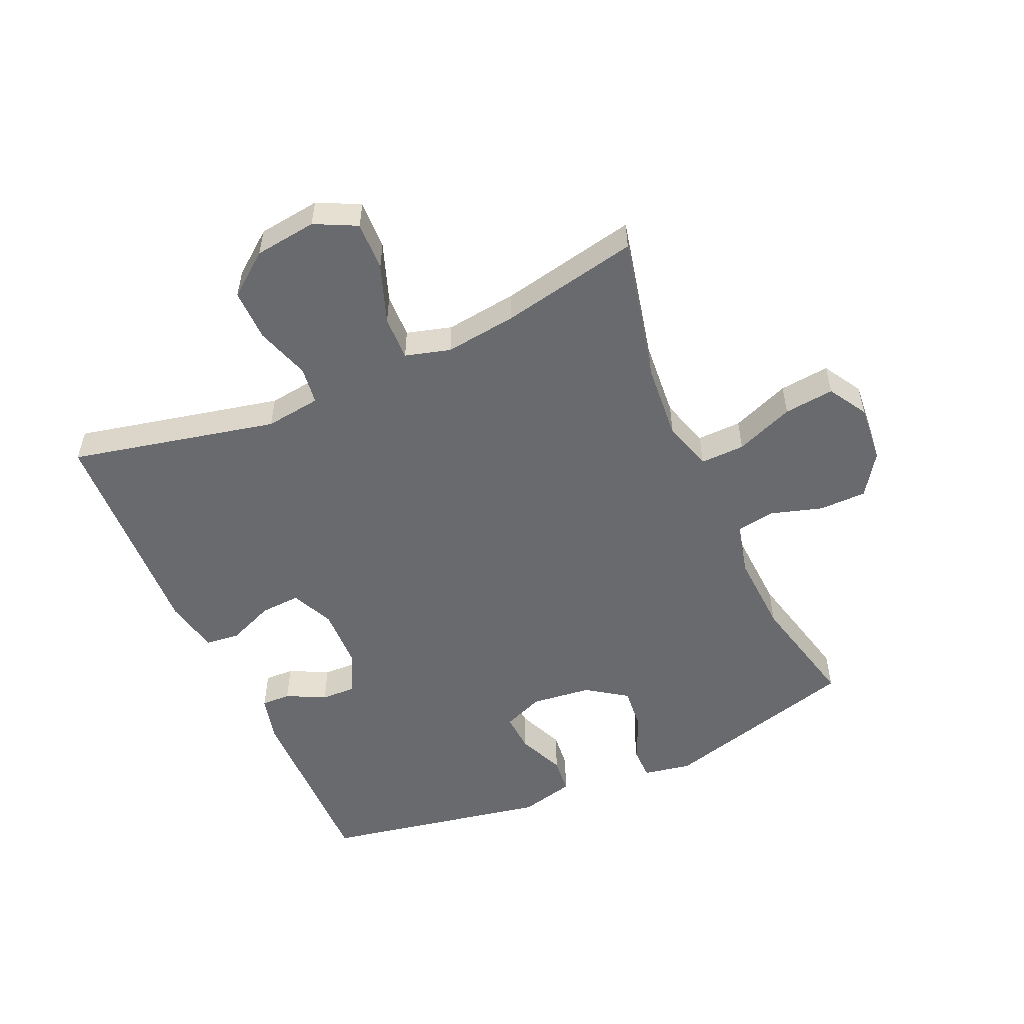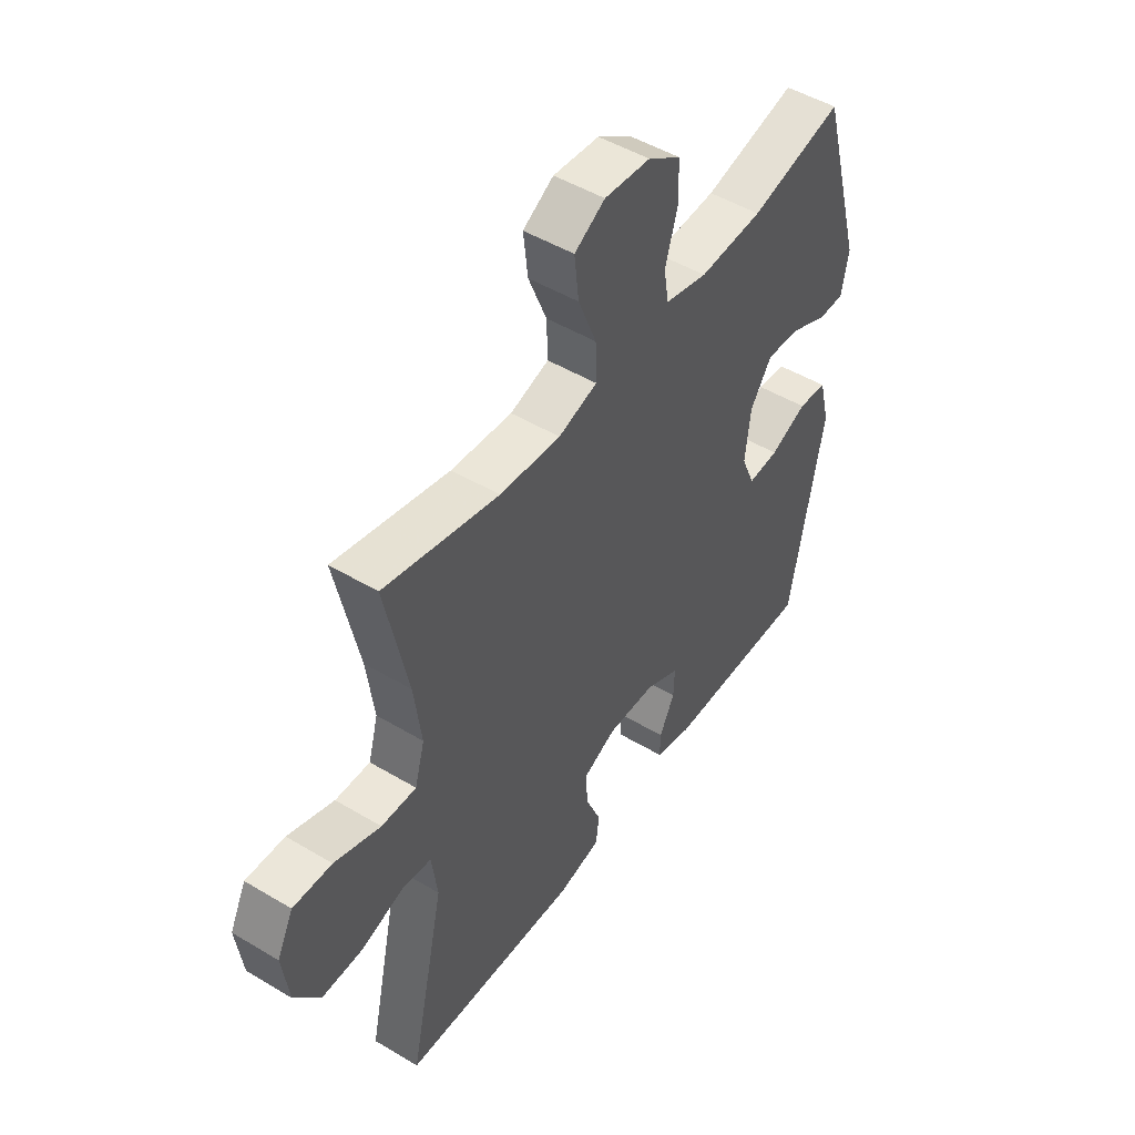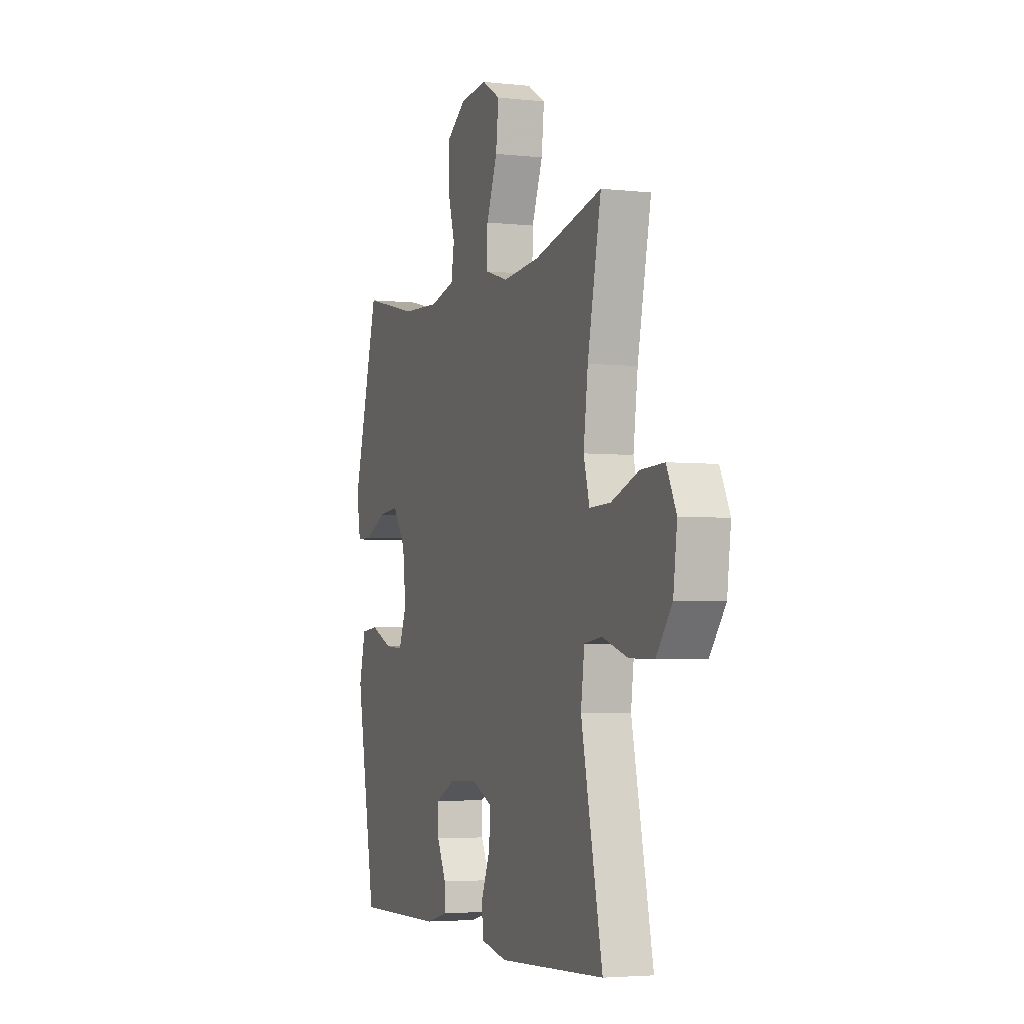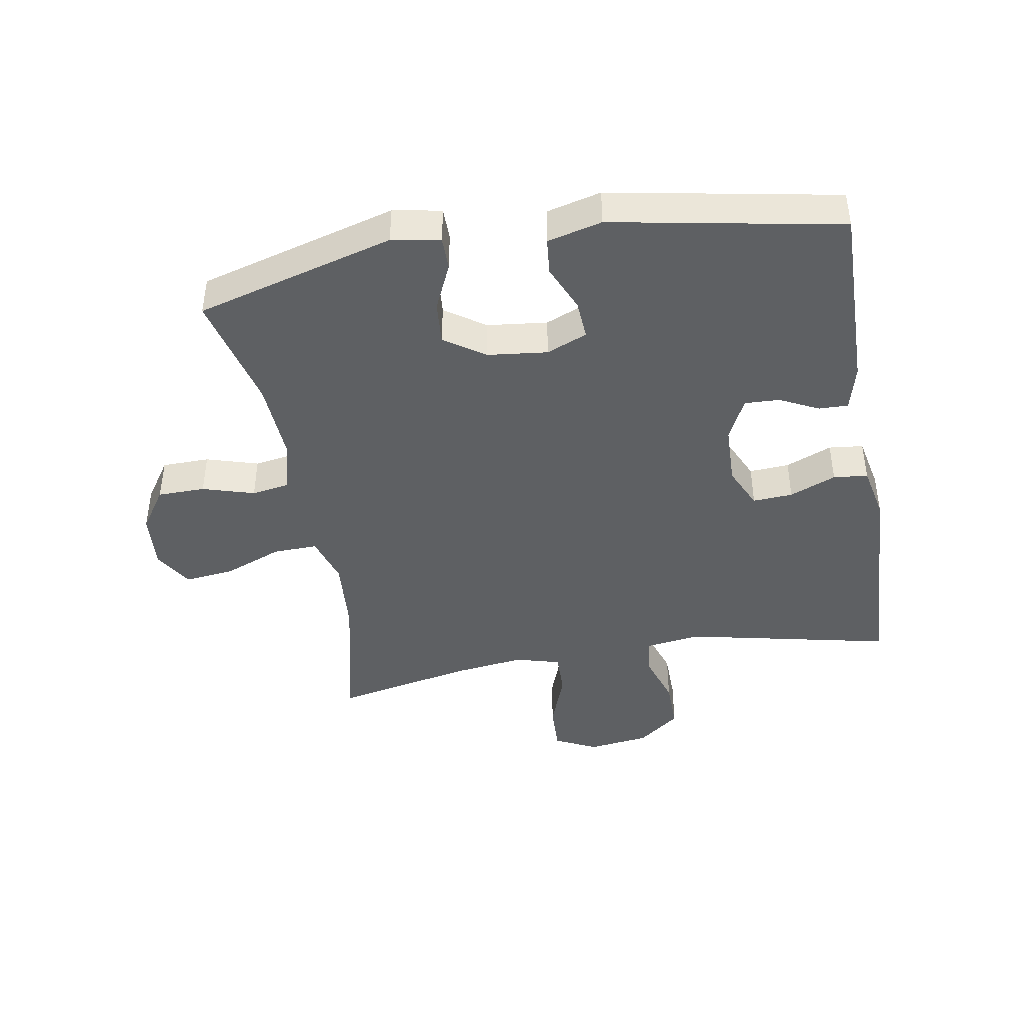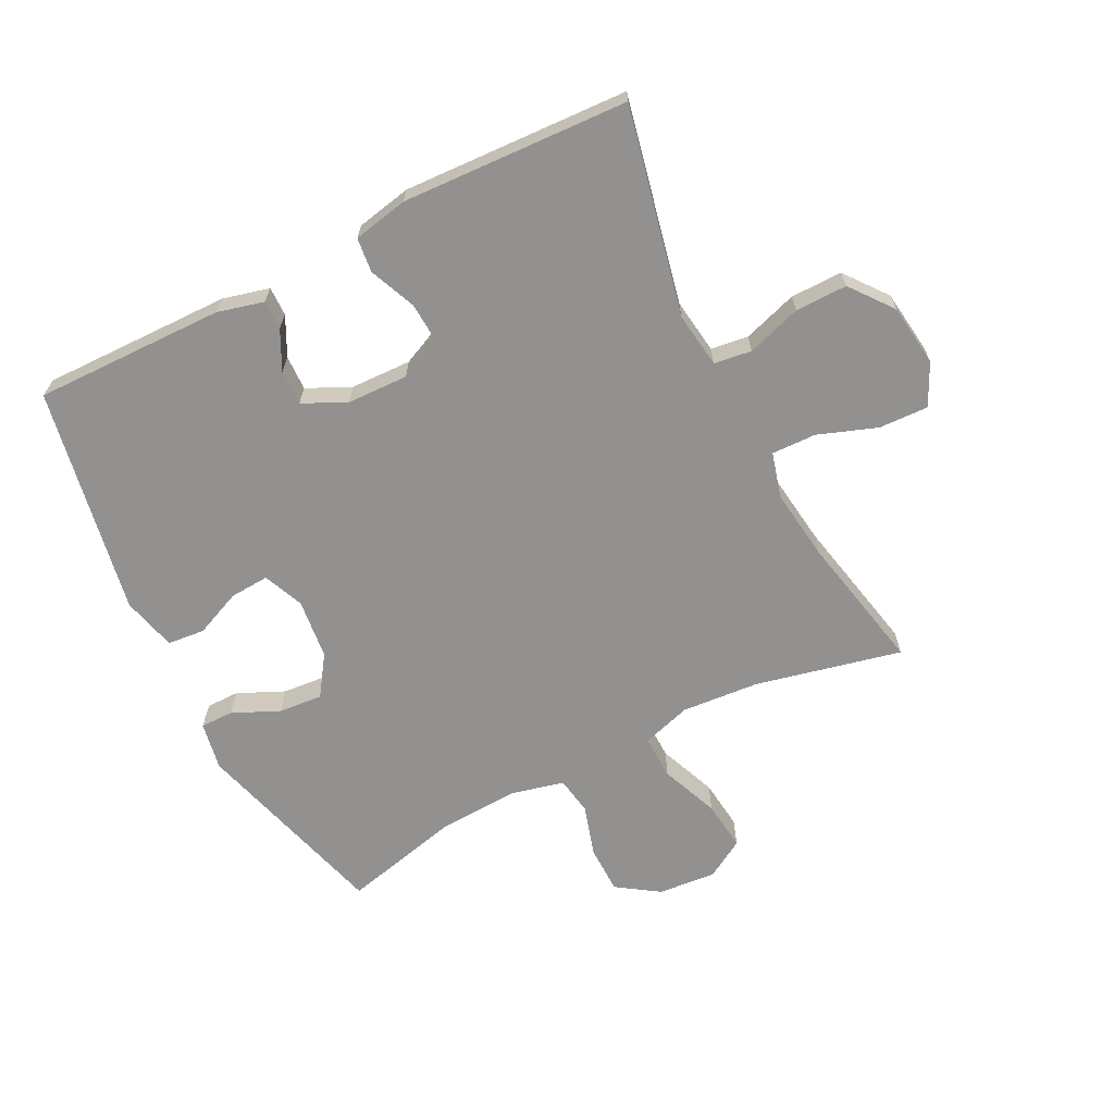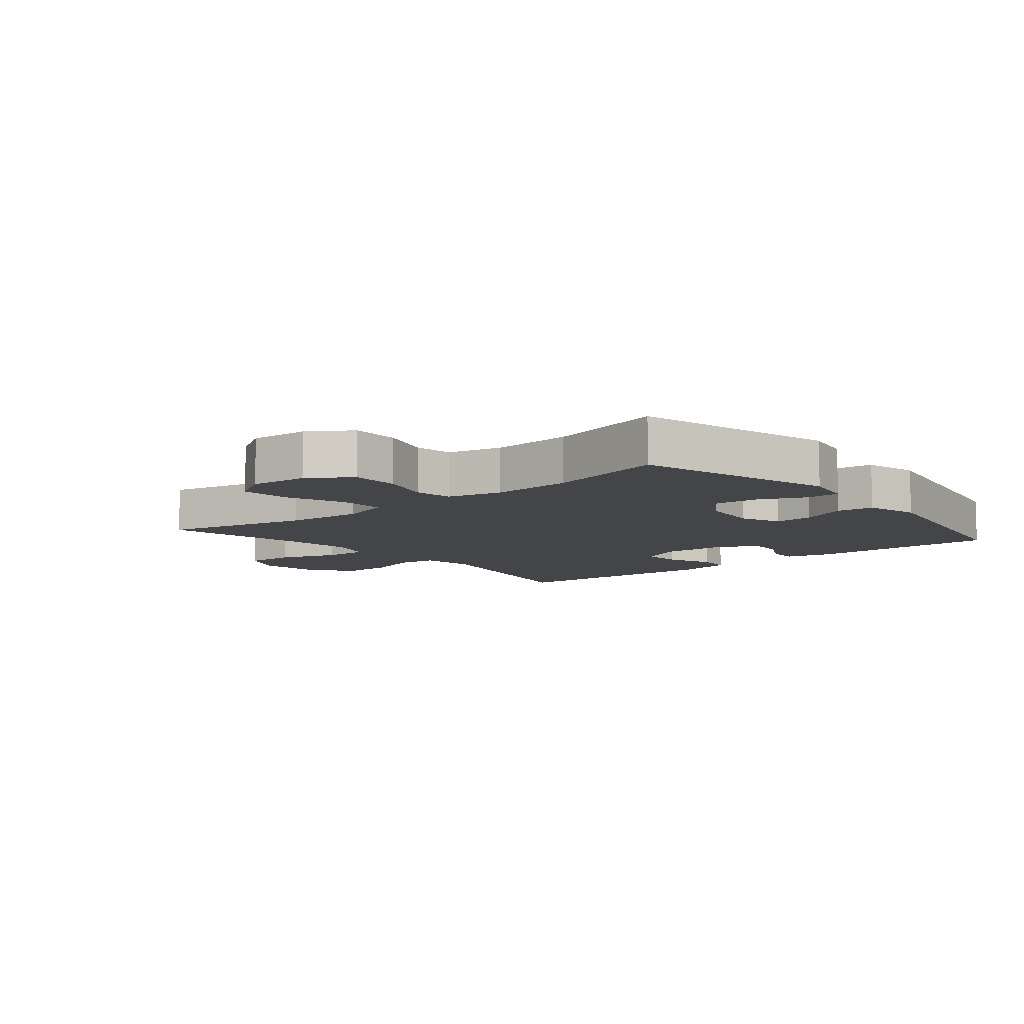
<metadata>
{"format":"obj","ext":"obj","renderer":"f3d","projection":"perspective","resolution":1024,"background":"white","views":[{"elev":-53.1,"azim":-66.1,"up":"+Y"},{"elev":48.8,"azim":-56.3,"up":"+Z"},{"elev":-3.8,"azim":-110.1,"up":"+Z"},{"elev":-42.6,"azim":99.9,"up":"+Y"},{"elev":-66.1,"azim":-153.1,"up":"+Y"},{"elev":-8.8,"azim":39.8,"up":"+Y"}]}
</metadata>
<code>
v -0.5 0.07 -0.5
v -0.428 0.07 -0.17
v -0.44 0.07 -0.081
v -0.5 0.07 -0.073
v -0.587 0.07 -0.101
v -0.67 0.07 -0.102
v -0.723 0.07 -0.034
v -0.736 0.07 0.065
v -0.703 0.07 0.132
v -0.624 0.07 0.129
v -0.53 0.07 0.095
v -0.459 0.07 0.093
v -0.439 0.07 0.165
v -0.454 0.07 0.28
v -0.5 0.07 0.5
v -0.267 0.07 0.447
v -0.143 0.07 0.437
v -0.064 0.07 0.461
v -0.066 0.07 0.532
v -0.103 0.07 0.625
v -0.112 0.07 0.705
v -0.05 0.07 0.742
v 0.043 0.07 0.734
v 0.11 0.07 0.689
v 0.111 0.07 0.613
v 0.086 0.07 0.53
v 0.096 0.07 0.469
v 0.182 0.07 0.448
v 0.311 0.07 0.455
v 0.5 0.07 0.5
v 0.589 0.07 0.183
v 0.575 0.07 0.106
v 0.522 0.07 0.106
v 0.447 0.07 0.14
v 0.377 0.07 0.146
v 0.333 0.07 0.082
v 0.322 0.07 -0.014
v 0.349 0.07 -0.079
v 0.412 0.07 -0.075
v 0.487 0.07 -0.043
v 0.546 0.07 -0.049
v 0.568 0.07 -0.136
v 0.5 0.07 -0.5
v 0.196 0.07 -0.495
v 0.122 0.07 -0.476
v 0.123 0.07 -0.429
v 0.154 0.07 -0.367
v 0.156 0.07 -0.311
v 0.087 0.07 -0.278
v -0.011 0.07 -0.275
v -0.079 0.07 -0.306
v -0.075 0.07 -0.37
v -0.044 0.07 -0.444
v -0.05 0.07 -0.499
v -0.138 0.07 -0.517
v -0.5 0 -0.5
v -0.428 0 -0.17
v -0.44 0 -0.081
v -0.5 0 -0.073
v -0.587 0 -0.101
v -0.67 0 -0.102
v -0.723 0 -0.034
v -0.736 0 0.065
v -0.703 0 0.132
v -0.624 0 0.129
v -0.53 0 0.095
v -0.459 0 0.093
v -0.439 0 0.165
v -0.454 0 0.28
v -0.5 0 0.5
v -0.267 0 0.447
v -0.143 0 0.437
v -0.064 0 0.461
v -0.066 0 0.532
v -0.103 0 0.625
v -0.112 0 0.705
v -0.05 0 0.742
v 0.043 0 0.734
v 0.11 0 0.689
v 0.111 0 0.613
v 0.086 0 0.53
v 0.096 0 0.469
v 0.182 0 0.448
v 0.311 0 0.455
v 0.5 0 0.5
v 0.589 0 0.183
v 0.575 0 0.106
v 0.522 0 0.106
v 0.447 0 0.14
v 0.377 0 0.146
v 0.333 0 0.082
v 0.322 0 -0.014
v 0.349 0 -0.079
v 0.412 0 -0.075
v 0.487 0 -0.043
v 0.546 0 -0.049
v 0.568 0 -0.136
v 0.5 0 -0.5
v 0.196 0 -0.495
v 0.122 0 -0.476
v 0.123 0 -0.429
v 0.154 0 -0.367
v 0.156 0 -0.311
v 0.087 0 -0.278
v -0.011 0 -0.275
v -0.079 0 -0.306
v -0.075 0 -0.37
v -0.044 0 -0.444
v -0.05 0 -0.499
v -0.138 0 -0.517
f 52 53 54 55
f 51 52 55 1
f 44 45 46 47
f 44 47 48
f 43 44 48
f 42 43 48
f 39 40 41 42
f 38 39 42 48
f 37 38 48 49
f 31 32 33 34
f 29 30 31 34
f 28 29 34 35
f 27 28 35 36
f 23 24 25 26
f 23 26 27
f 22 23 27
f 19 20 21 22
f 18 19 22 27
f 17 18 27 36
f 14 15 16
f 13 14 16 17
f 12 13 17 36
f 8 9 10 11
f 8 11 12
f 4 5 6 7
f 3 4 7 8
f 51 1 2
f 50 51 2 3
f 36 37 49 50
f 12 36 50
f 3 8 12 50
f 110 109 108 107
f 56 110 107 106
f 102 101 100 99
f 103 102 99
f 103 99 98
f 103 98 97
f 97 96 95 94
f 103 97 94 93
f 104 103 93 92
f 89 88 87 86
f 89 86 85 84
f 90 89 84 83
f 91 90 83 82
f 81 80 79 78
f 82 81 78
f 82 78 77
f 77 76 75 74
f 82 77 74 73
f 91 82 73 72
f 71 70 69
f 72 71 69 68
f 91 72 68 67
f 66 65 64 63
f 67 66 63
f 62 61 60 59
f 63 62 59 58
f 57 56 106
f 58 57 106 105
f 105 104 92 91
f 105 91 67
f 105 67 63 58
f 1 56 57 2
f 2 57 58 3
f 3 58 59 4
f 4 59 60 5
f 5 60 61 6
f 6 61 62 7
f 7 62 63 8
f 8 63 64 9
f 9 64 65 10
f 10 65 66 11
f 11 66 67 12
f 12 67 68 13
f 13 68 69 14
f 14 69 70 15
f 15 70 71 16
f 16 71 72 17
f 17 72 73 18
f 18 73 74 19
f 19 74 75 20
f 20 75 76 21
f 21 76 77 22
f 22 77 78 23
f 23 78 79 24
f 24 79 80 25
f 25 80 81 26
f 26 81 82 27
f 27 82 83 28
f 28 83 84 29
f 29 84 85 30
f 30 85 86 31
f 31 86 87 32
f 32 87 88 33
f 33 88 89 34
f 34 89 90 35
f 35 90 91 36
f 36 91 92 37
f 37 92 93 38
f 38 93 94 39
f 39 94 95 40
f 40 95 96 41
f 41 96 97 42
f 42 97 98 43
f 43 98 99 44
f 44 99 100 45
f 45 100 101 46
f 46 101 102 47
f 47 102 103 48
f 48 103 104 49
f 49 104 105 50
f 50 105 106 51
f 51 106 107 52
f 52 107 108 53
f 53 108 109 54
f 54 109 110 55
f 55 110 56 1

</code>
